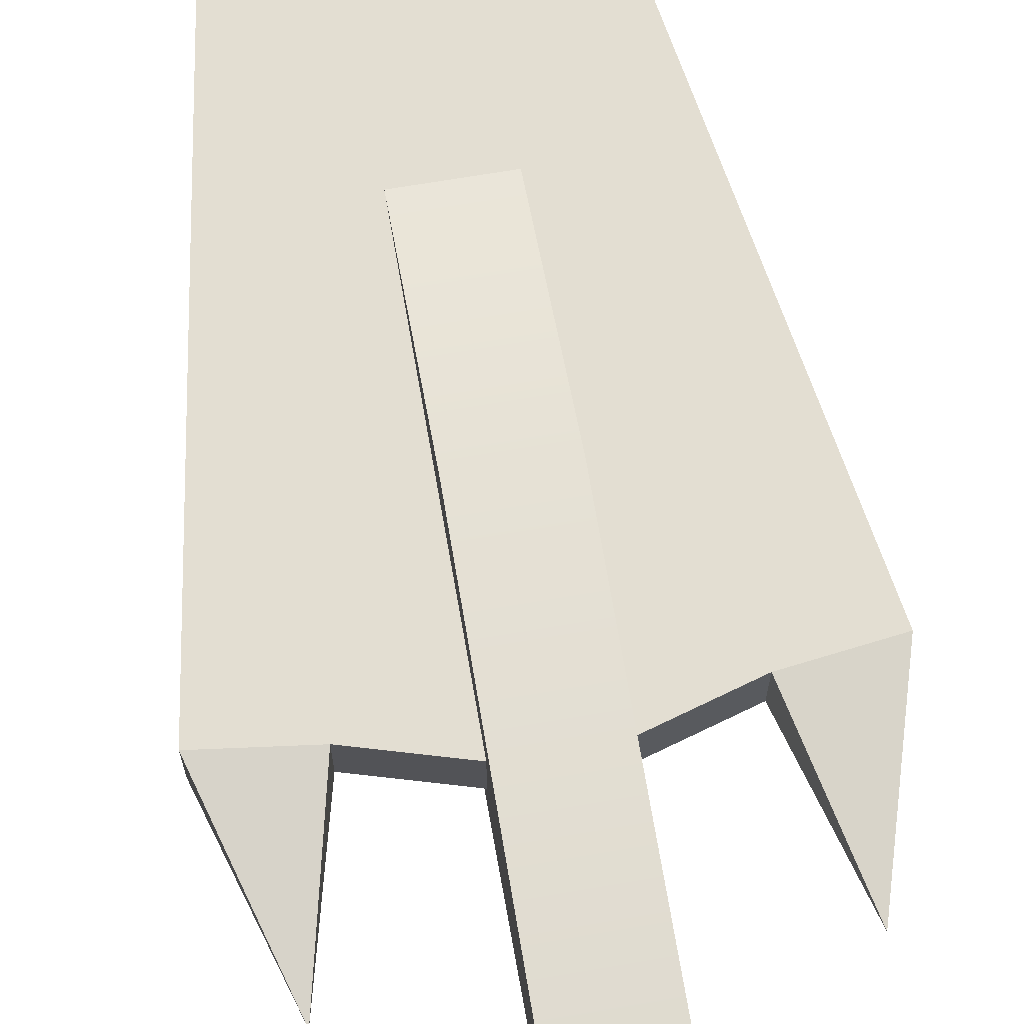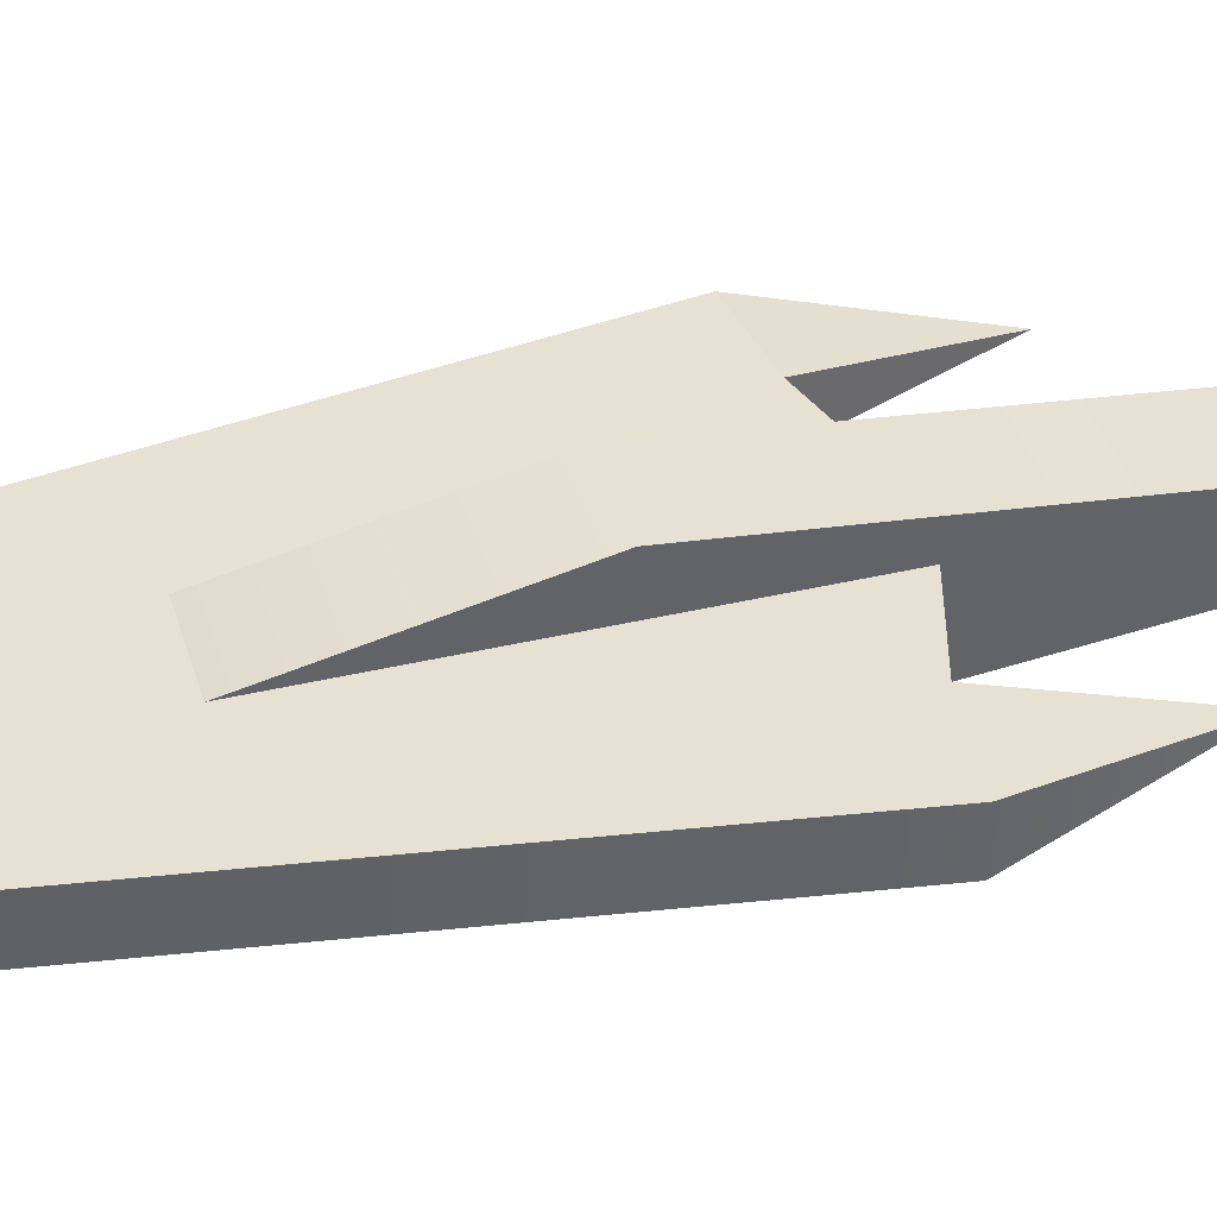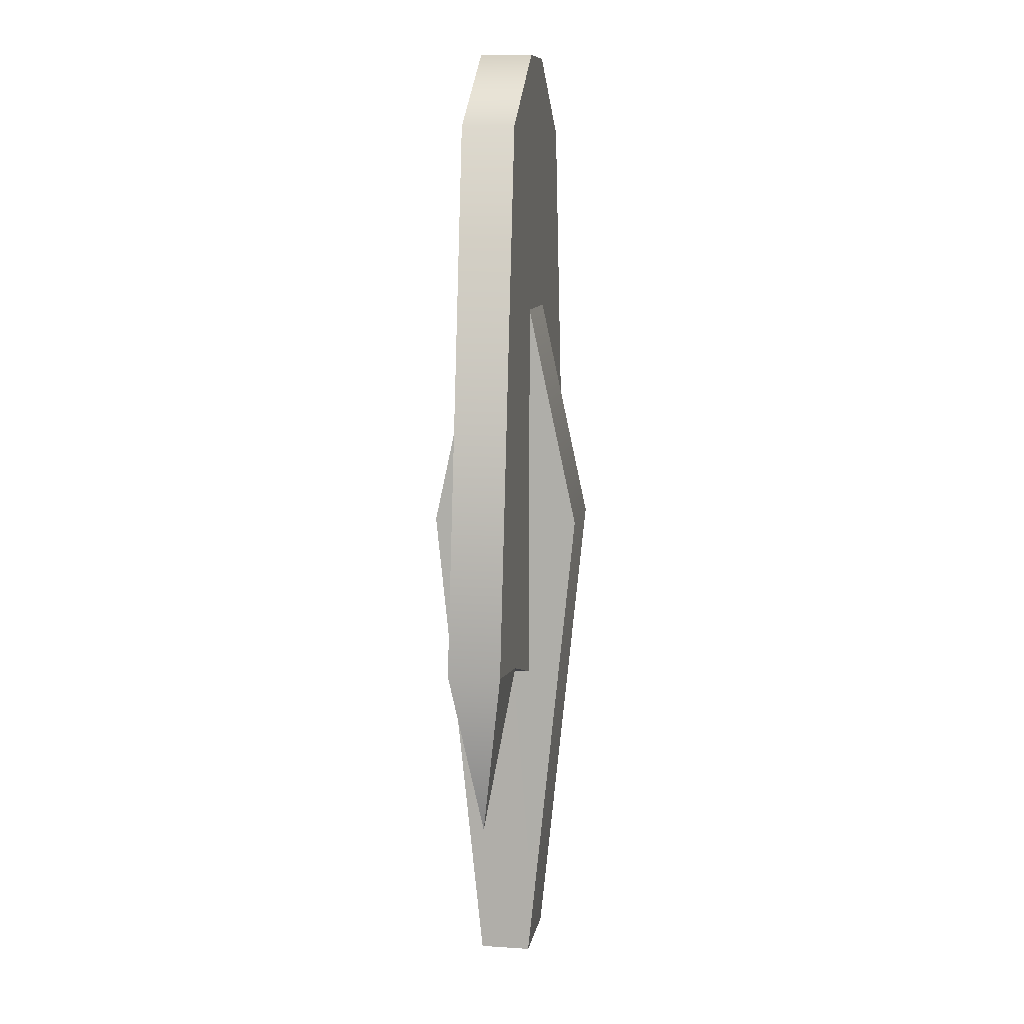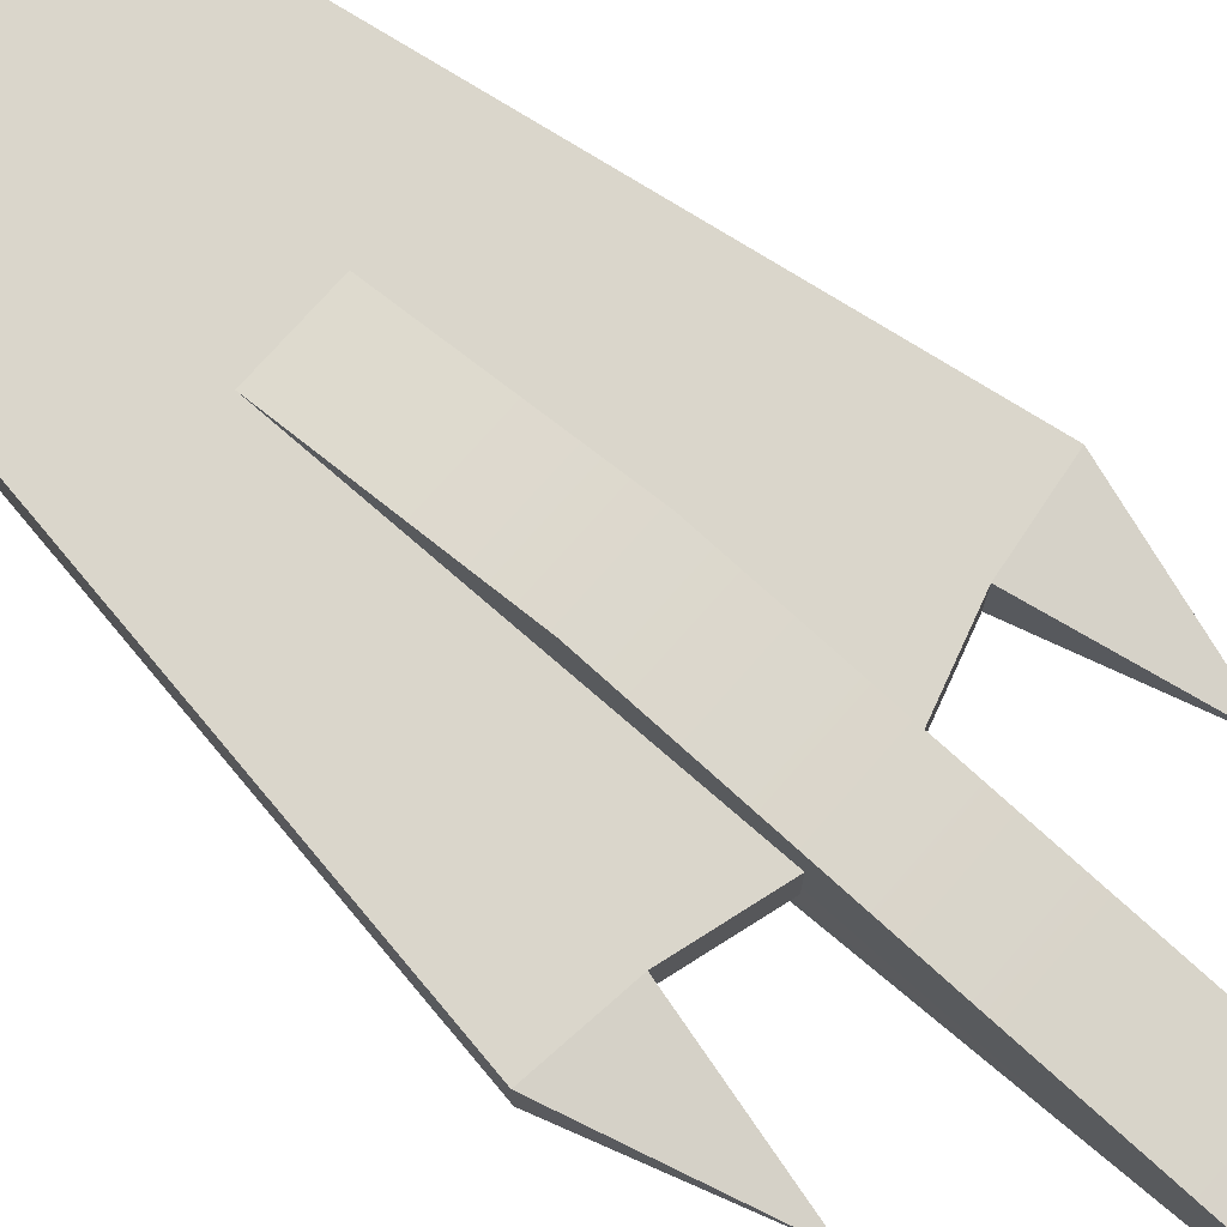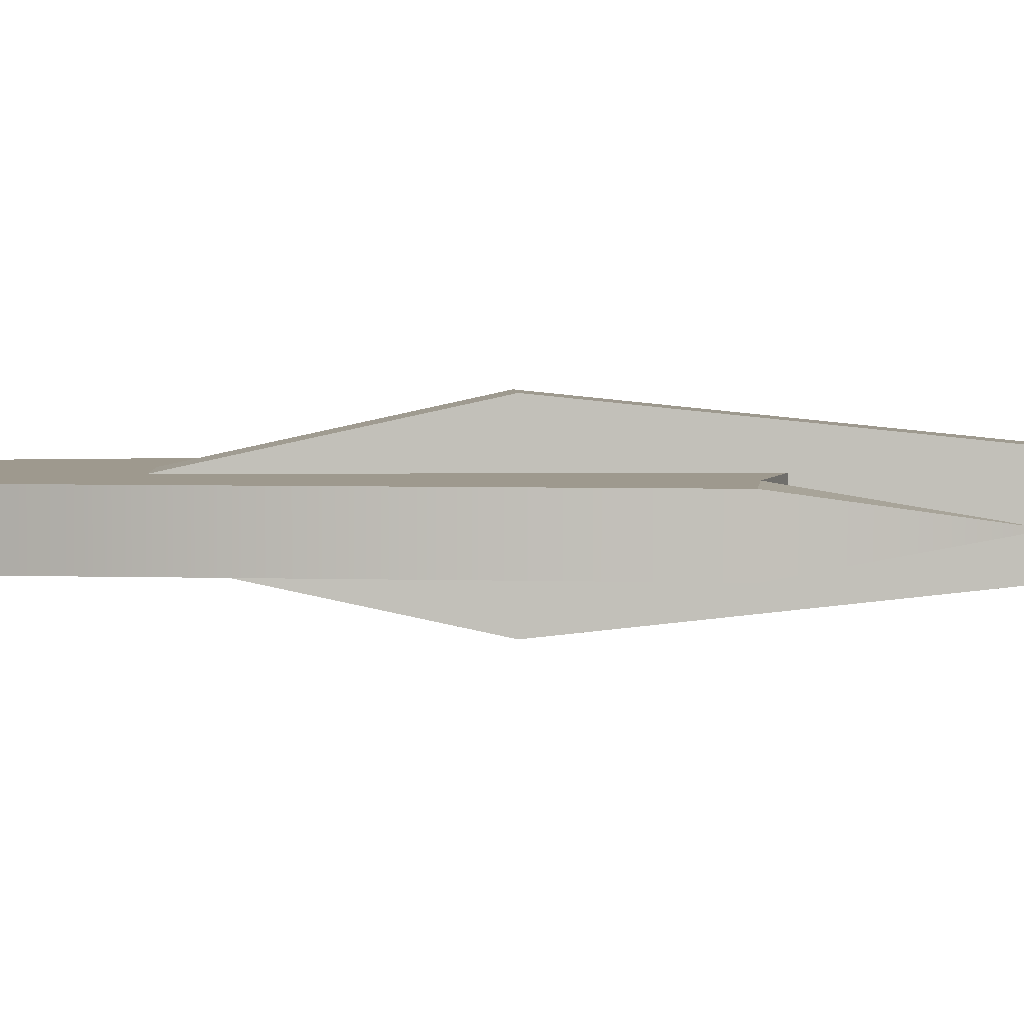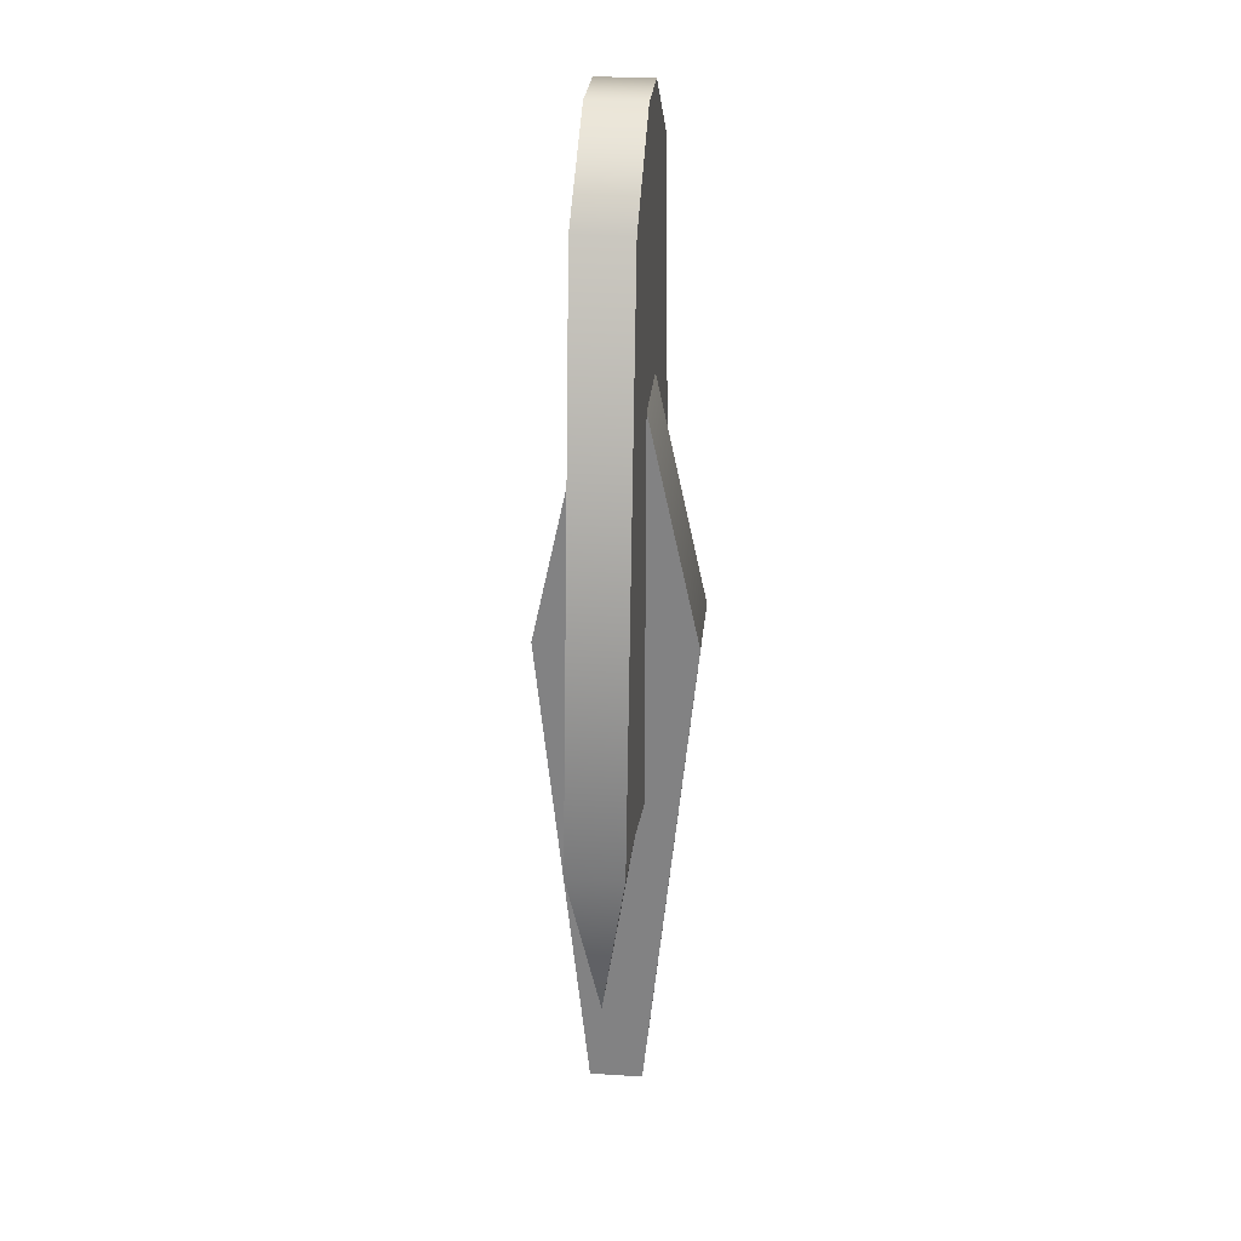
<metadata>
{"format":"obj","ext":"obj","renderer":"f3d","projection":"perspective","resolution":1024,"background":"white","views":[{"elev":67.4,"azim":170.2,"up":"+Y"},{"elev":39.6,"azim":73.7,"up":"+Y"},{"elev":9.8,"azim":-80.3,"up":"+Z"},{"elev":73.8,"azim":131.2,"up":"+Y"},{"elev":3.5,"azim":87.9,"up":"+Y"},{"elev":28.3,"azim":95.6,"up":"+Z"}]}
</metadata>
<code>
v 0.3192 0.5421 -0.5429
v 0.3192 0.1895 -0.5429
v 0.3192 0.1895 -1.728
v 0.3197 0.1854 -4.014
v 0.2522 0.1895 2.96
v 1.008 0.1895 2.421
v 0.3192 0.1895 1.081
v 1.613 0.1895 -1.454
v 1.245 0 -2.71
v 0.9676 0.1895 -1.537
v 0.3192 -0.5421 -0.5429
v 0.3192 -0.1895 -1.728
v 0.3192 -0.1895 -0.5429
v 0.3197 -0.1854 -4.014
v -0.2522 0.1895 2.96
v -0.3197 -0.1854 -4.014
v -0.3197 0.1854 -4.014
v -0.3192 -0.1895 -1.728
v -0.3192 0.1895 -1.728
v 0.2522 -0.1895 2.96
v 0.3192 -0.1895 1.081
v 1.008 -0.1895 2.421
v 1.613 -0.1895 -1.454
v -0.3192 0.1895 1.081
v -0.3192 0.5421 -0.5429
v 0.9676 -0.1895 -1.537
v -0.3192 0.1895 -0.5429
v -1.008 0.1895 2.421
v -1.613 0.1895 -1.454
v -0.9676 0.1895 -1.537
v -1.245 0 -2.71
v -0.3192 -0.5421 -0.5429
v -0.3192 -0.1895 -0.5429
v -0.2522 -0.1895 2.96
v -1.008 -0.1895 2.421
v -0.3192 -0.1895 1.081
v -1.613 -0.1895 -1.454
v -0.9676 -0.1895 -1.537
f 1 2 3
f 3 4 1
f 5 6 7
f 8 7 6
f 7 2 1
f 7 8 2
f 8 9 10
f 2 8 10
f 2 10 3
f 11 12 13
f 12 11 14
f 5 7 15
f 3 14 4
f 4 16 17
f 18 19 16
f 20 21 22
f 23 22 21
f 21 11 13
f 15 7 24
f 25 24 1
f 21 13 23
f 23 26 9
f 13 26 23
f 13 12 26
f 25 19 27
f 19 25 17
f 15 24 28
f 29 28 24
f 24 25 27
f 24 27 29
f 29 30 31
f 27 30 29
f 27 19 30
f 32 33 18
f 18 16 32
f 1 4 25
f 12 14 3
f 17 16 19
f 14 16 4
f 34 35 36
f 37 36 35
f 36 33 32
f 25 4 17
f 7 1 24
f 36 37 33
f 37 31 38
f 33 37 38
f 33 38 18
f 3 10 26
f 12 3 26
f 30 19 38
f 18 38 19
f 10 9 26
f 30 38 31
f 8 23 9
f 29 31 37
f 29 37 28
f 37 35 28
f 8 6 23
f 23 6 22
f 28 35 15
f 6 5 22
f 22 5 20
f 35 34 15
f 5 15 20
f 15 34 20
f 11 16 14
f 16 11 32
f 11 21 32
f 32 21 36
f 21 20 36
f 36 20 34

</code>
